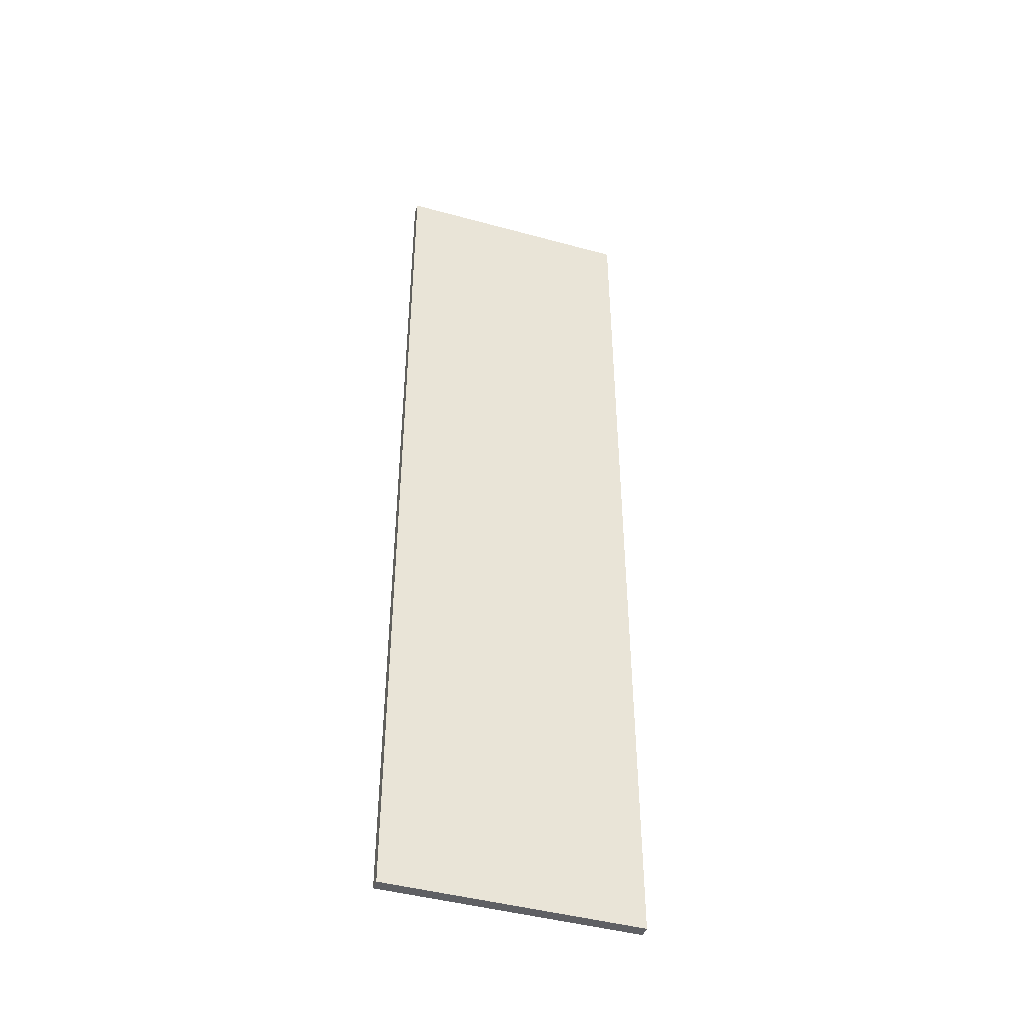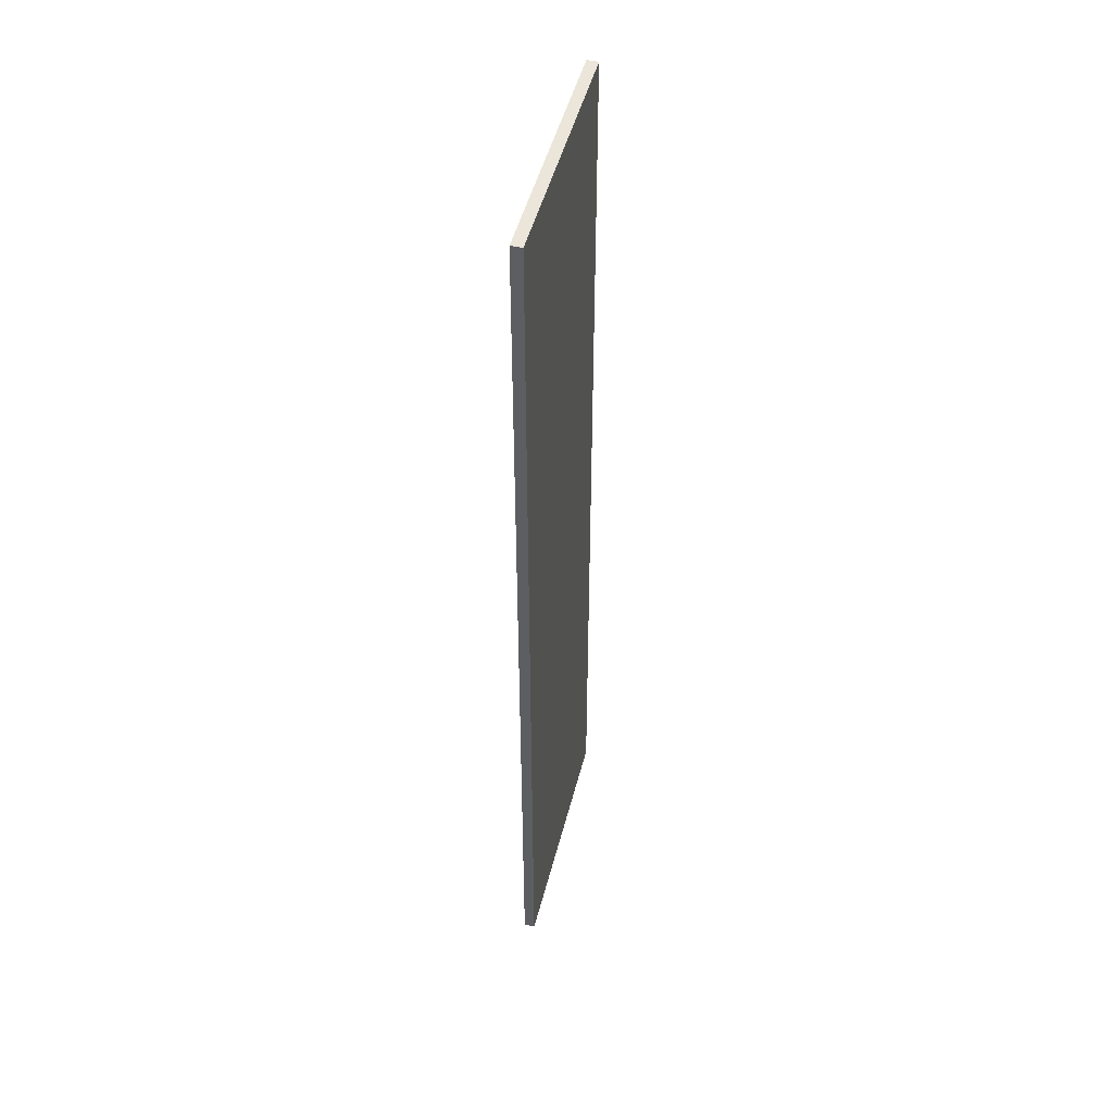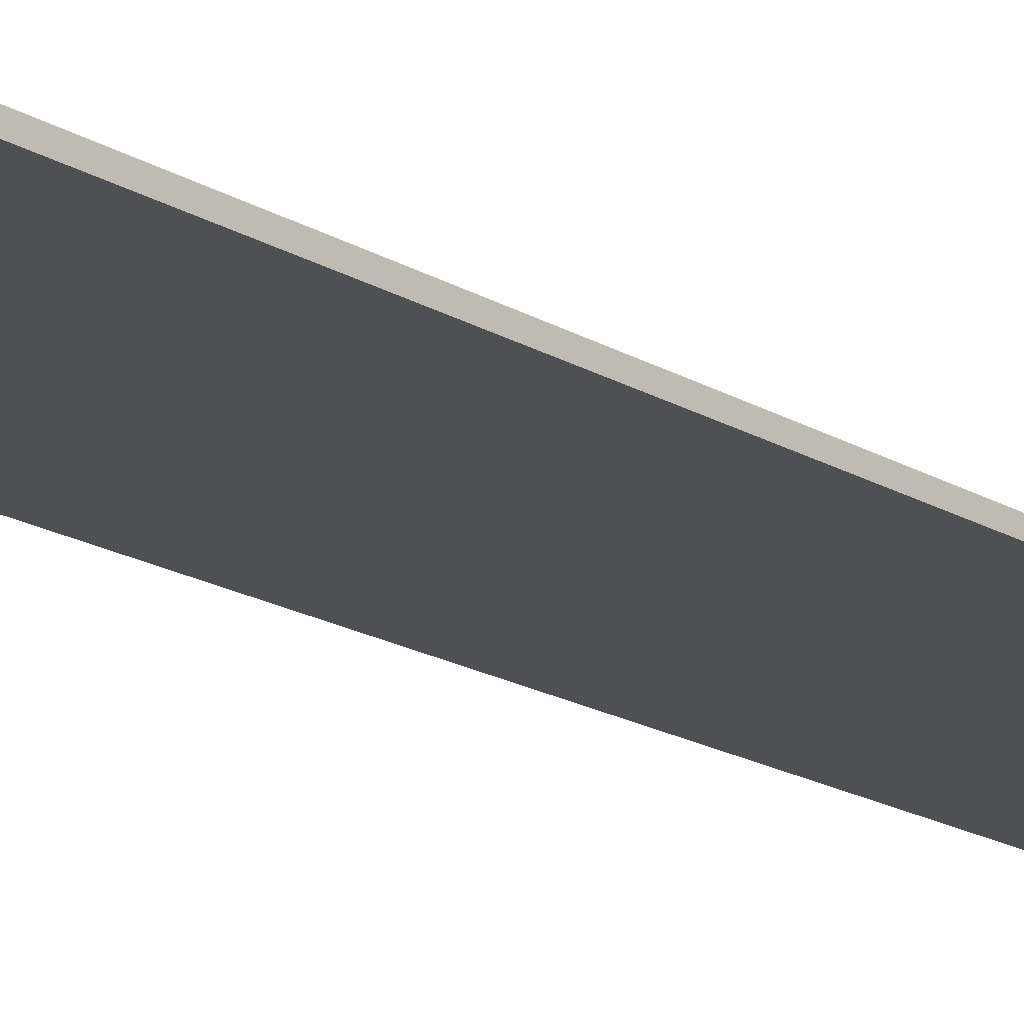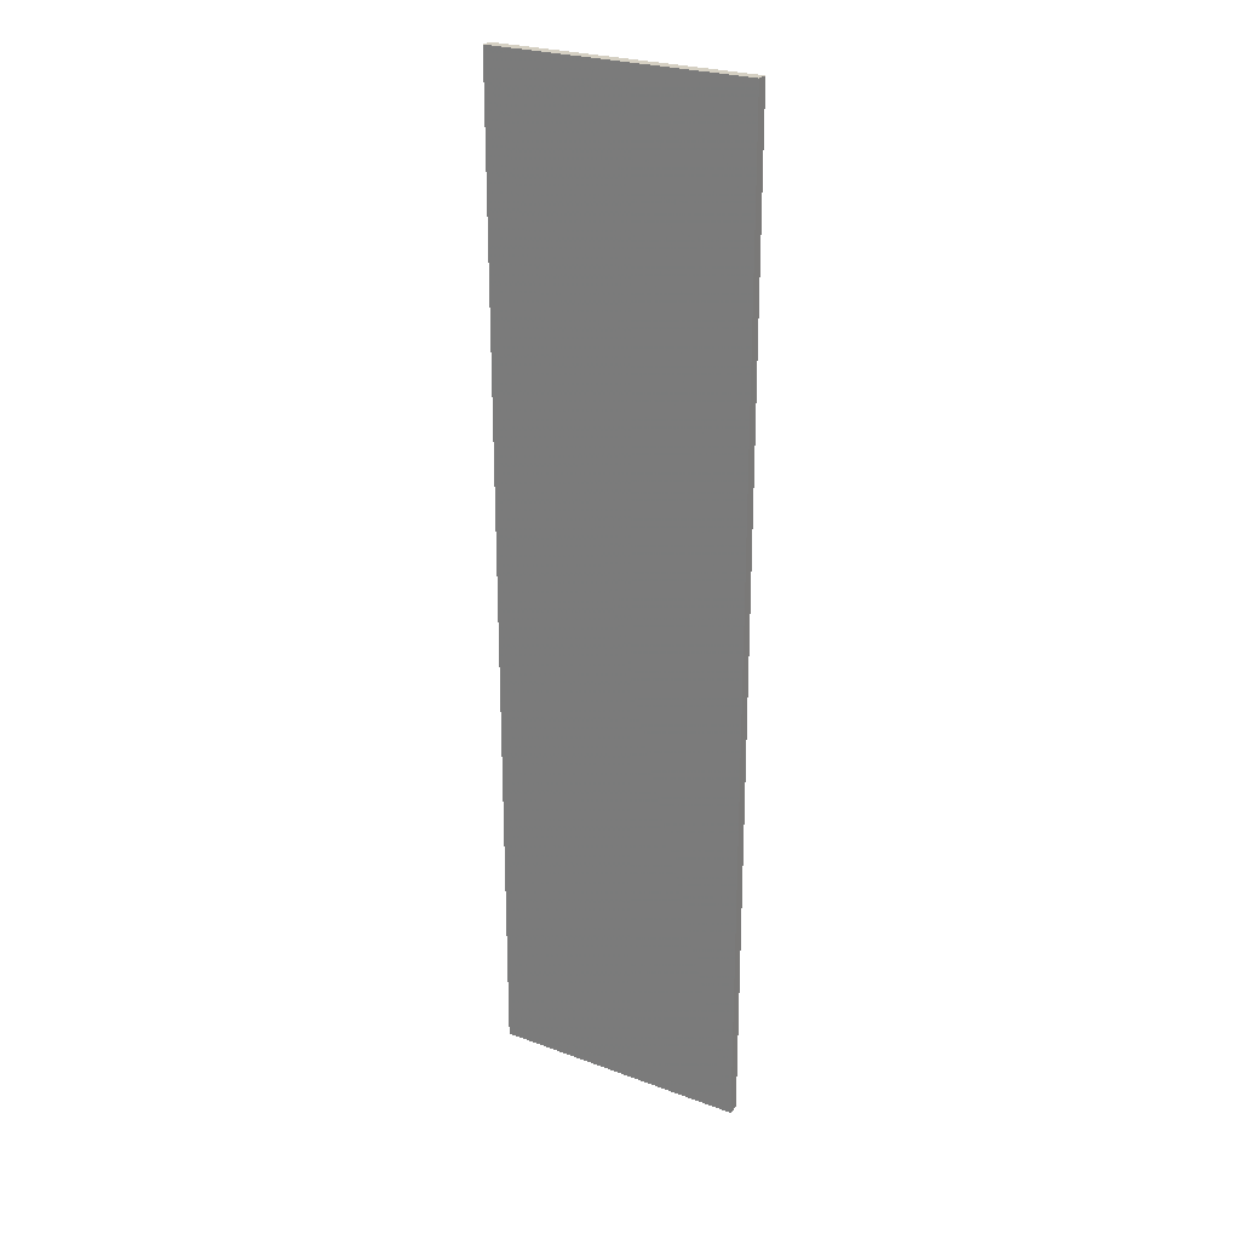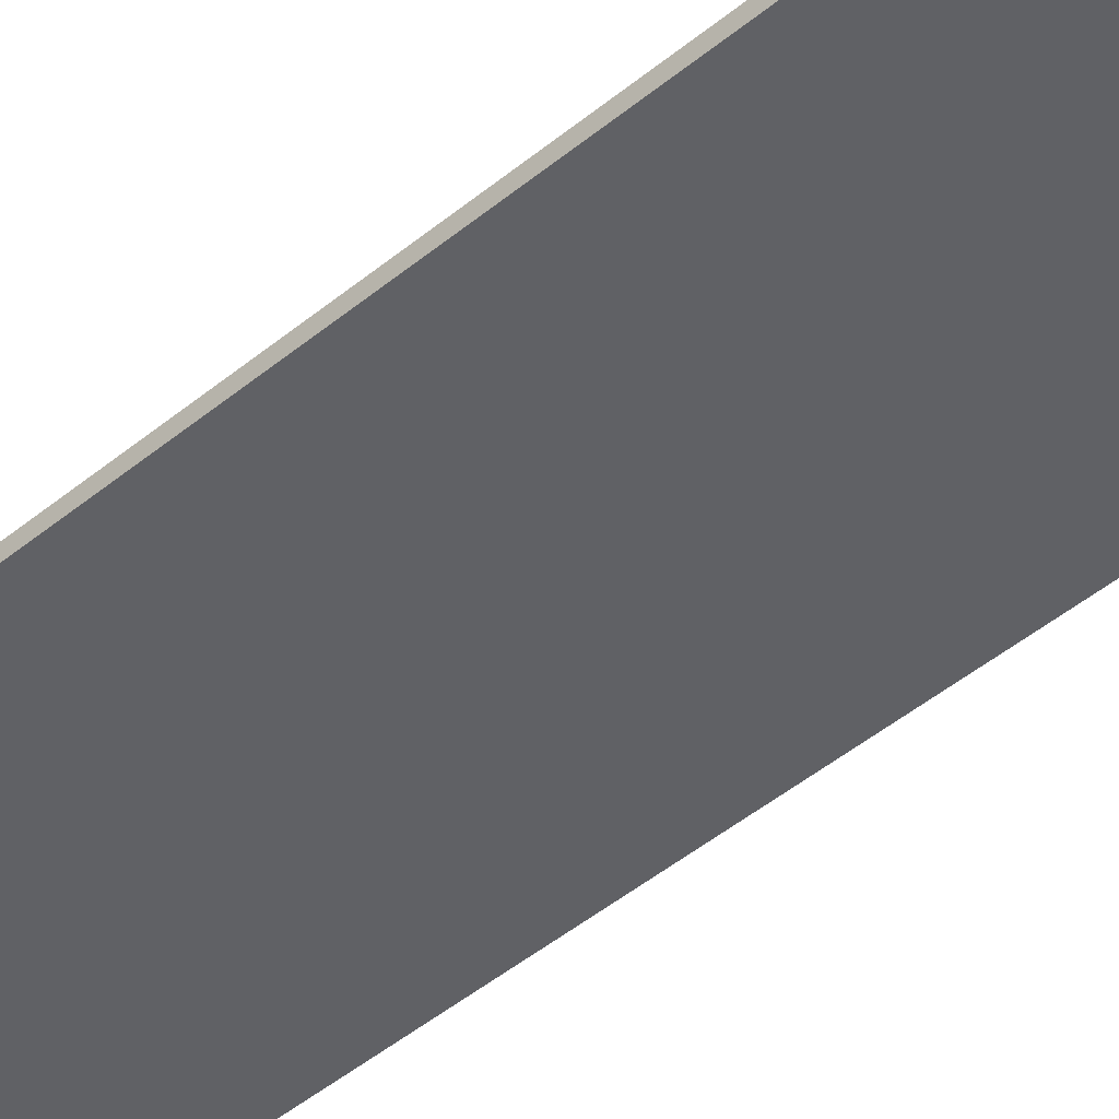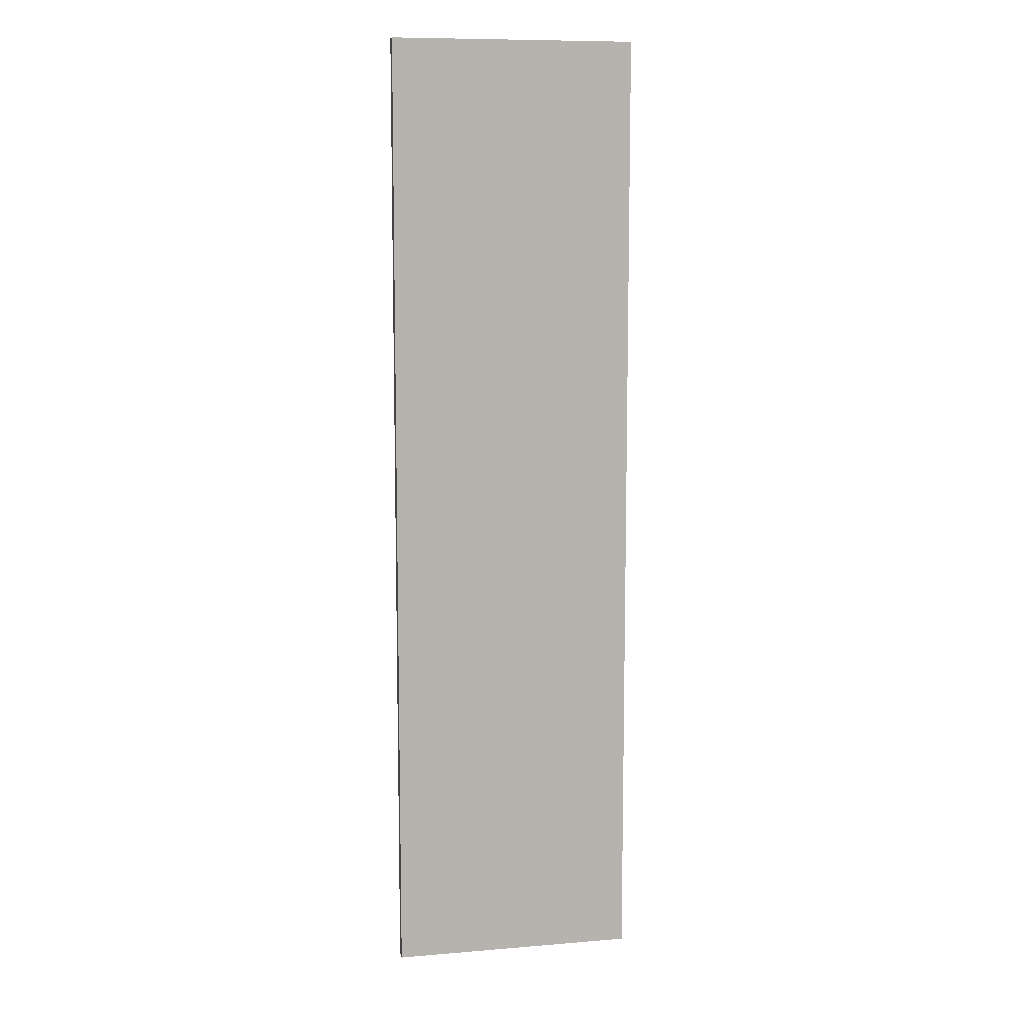
<metadata>
{"format":"obj","ext":"obj","renderer":"f3d","projection":"perspective","resolution":1024,"background":"white","views":[{"elev":-44.5,"azim":-17.7,"up":"+Z"},{"elev":48.4,"azim":104.1,"up":"+Z"},{"elev":-18.8,"azim":-138.2,"up":"+Y"},{"elev":26.1,"azim":-150.1,"up":"+Z"},{"elev":-47.6,"azim":-47.3,"up":"+Y"},{"elev":9.6,"azim":-12.1,"up":"+Z"}]}
</metadata>
<code>
o boden.001
v 526.1 -8.3 -441.8
v 298.6 -8.3 -441.8
v 298.6 -8.3 -1335
v 526.1 -8.3 -1335
v 526.1 1.7 -441.8
v 526.1 1.7 -1335
v 298.6 1.7 -1335
v 298.6 1.7 -441.8
f 1 2 3
f 3 4 1
f 5 6 7
f 7 8 5
f 1 4 6
f 6 5 1
f 4 3 7
f 7 6 4
f 3 2 8
f 8 7 3
f 2 1 5
f 5 8 2

</code>
